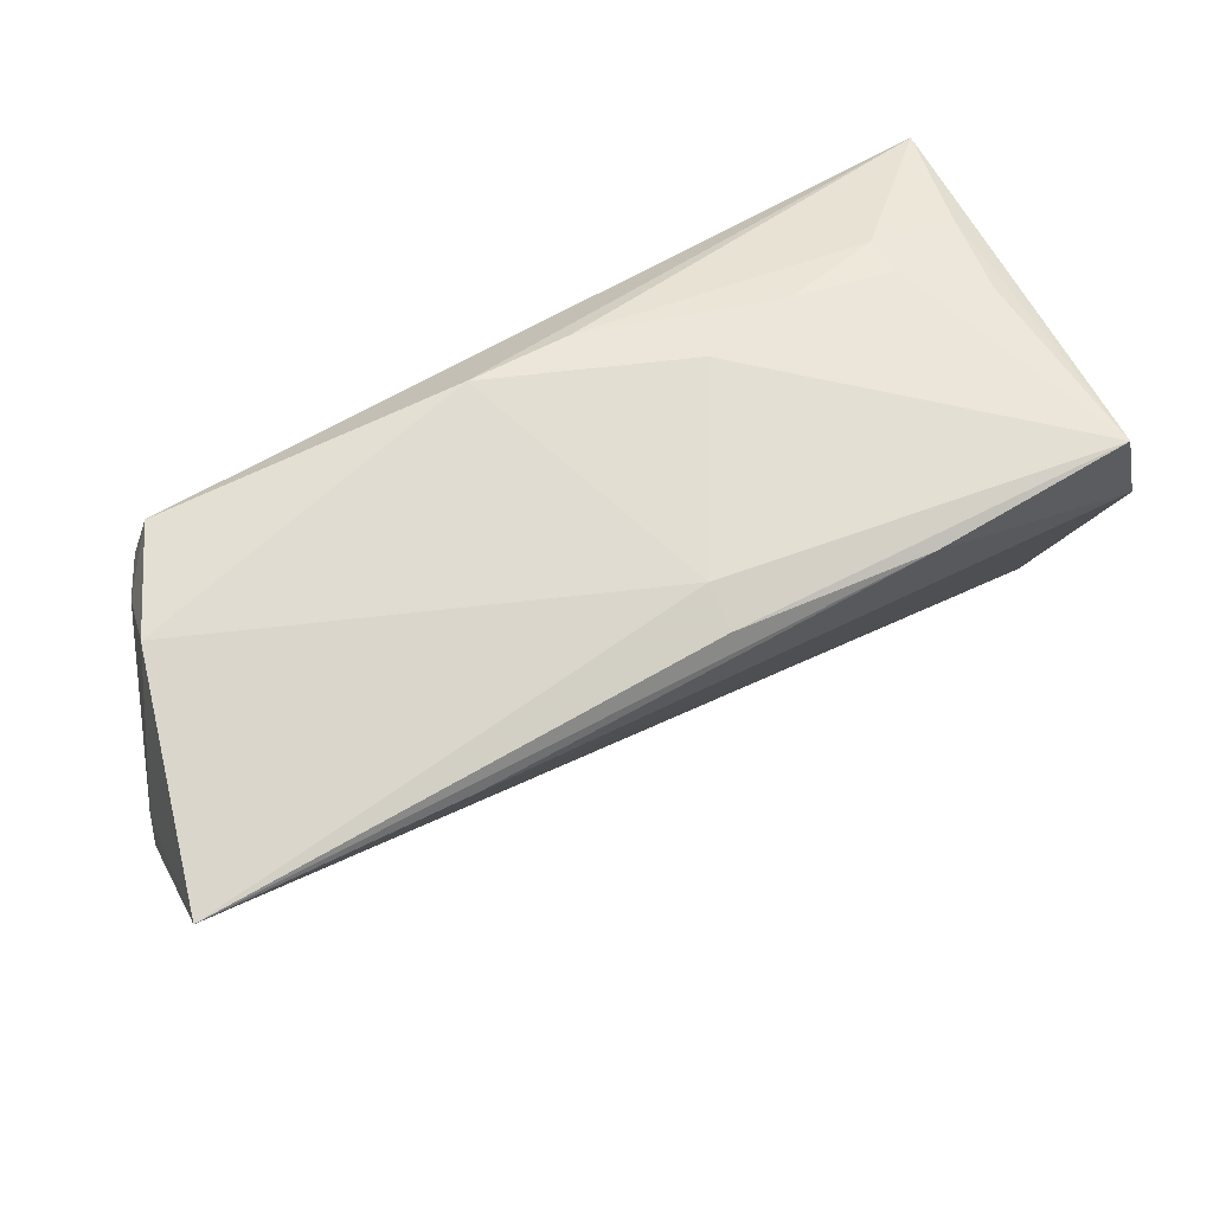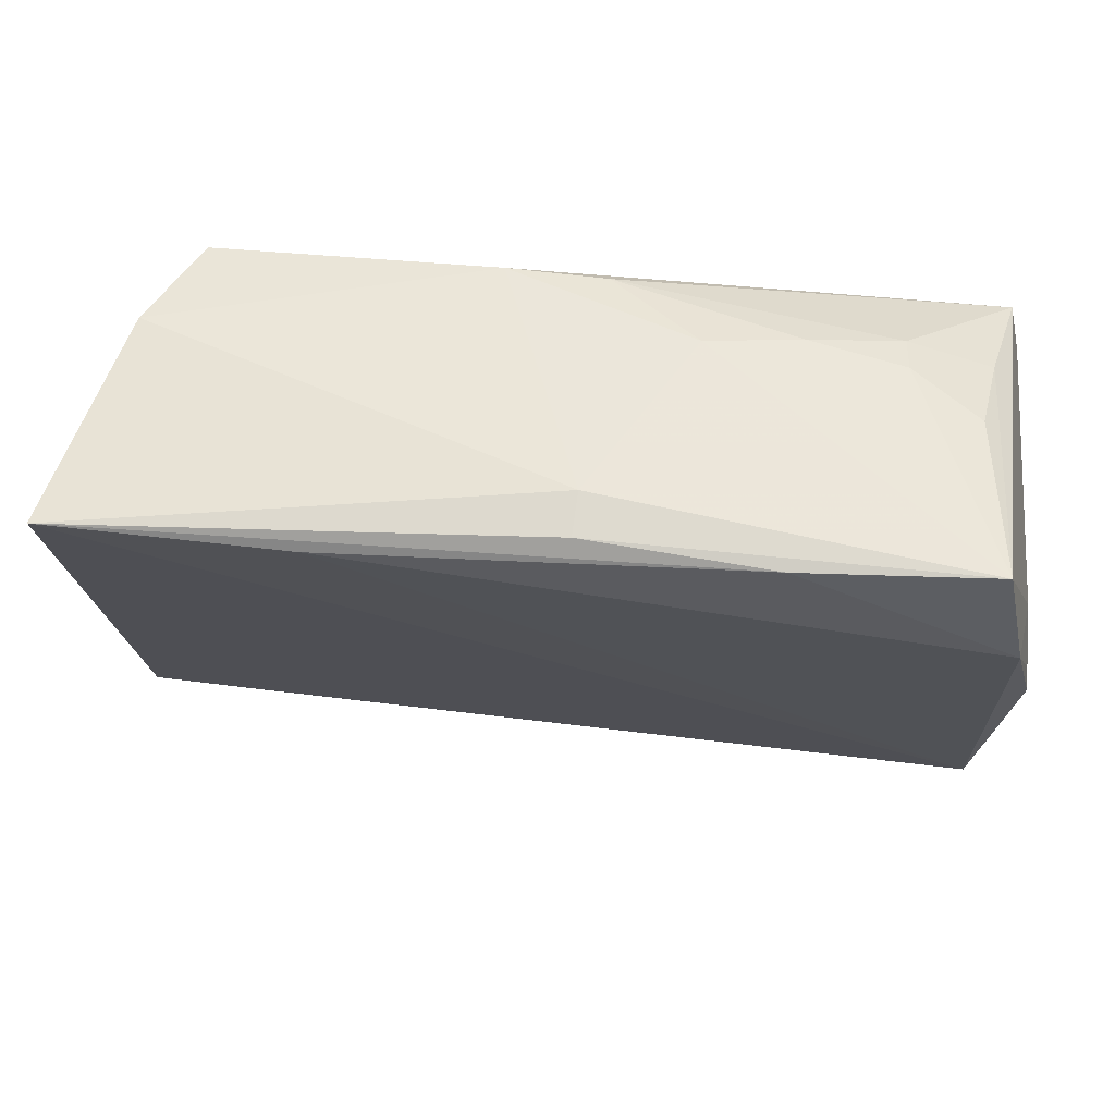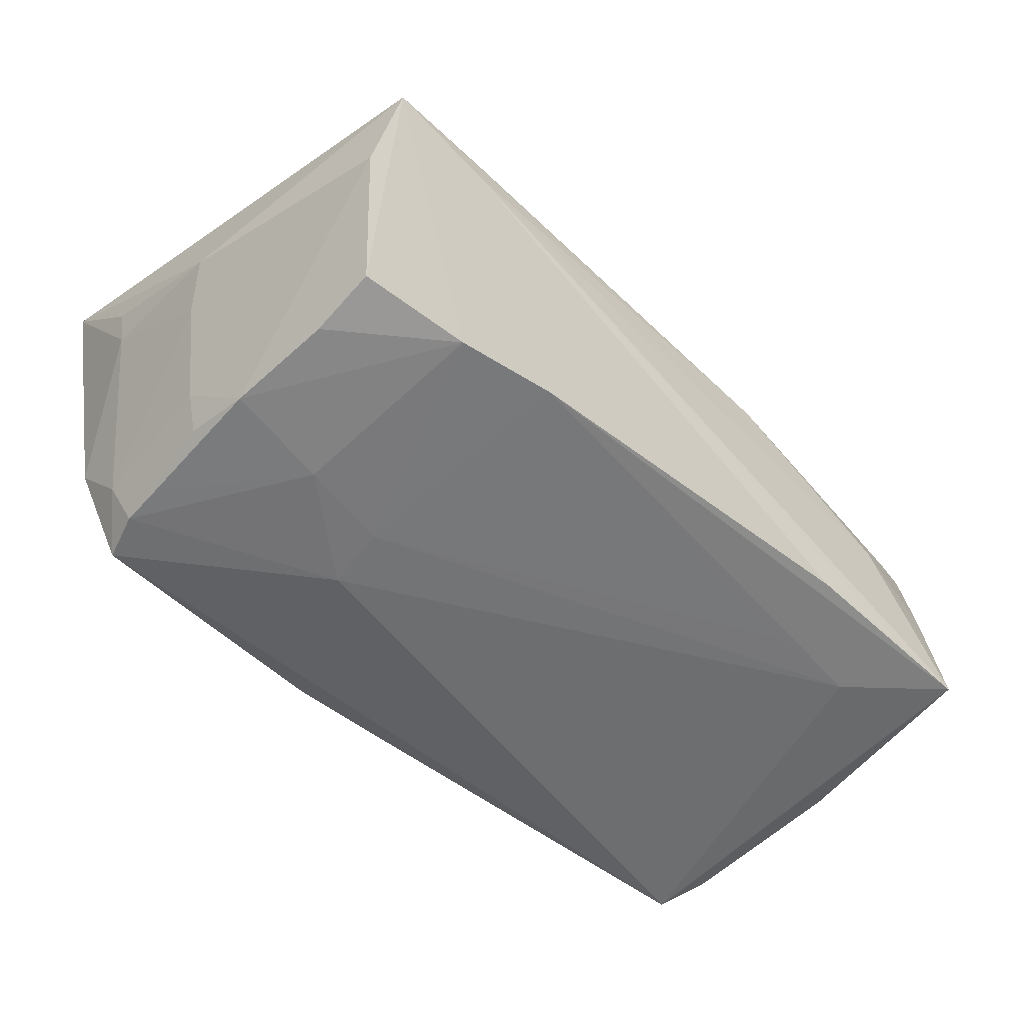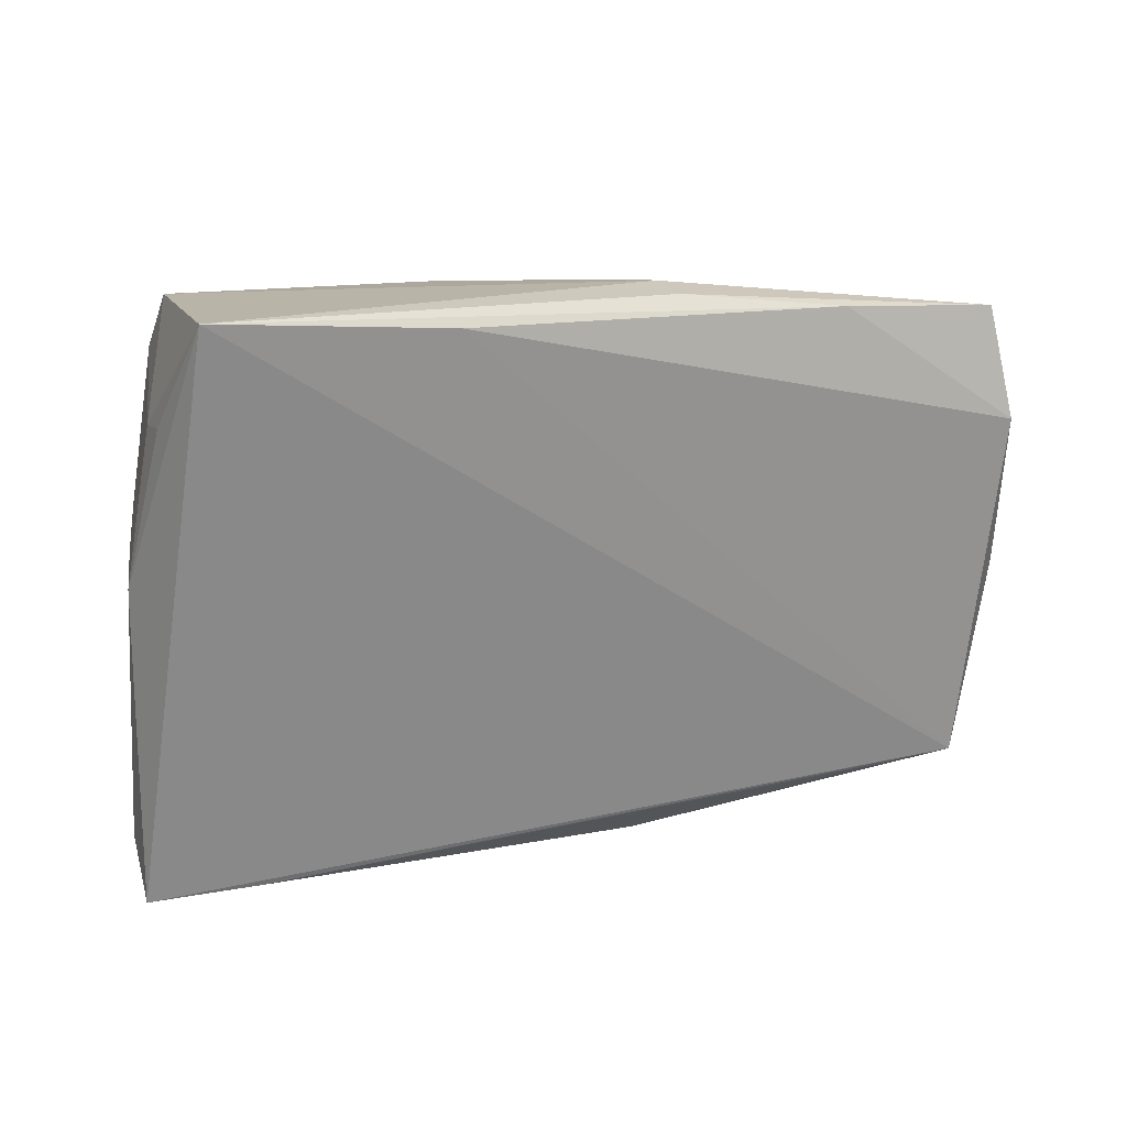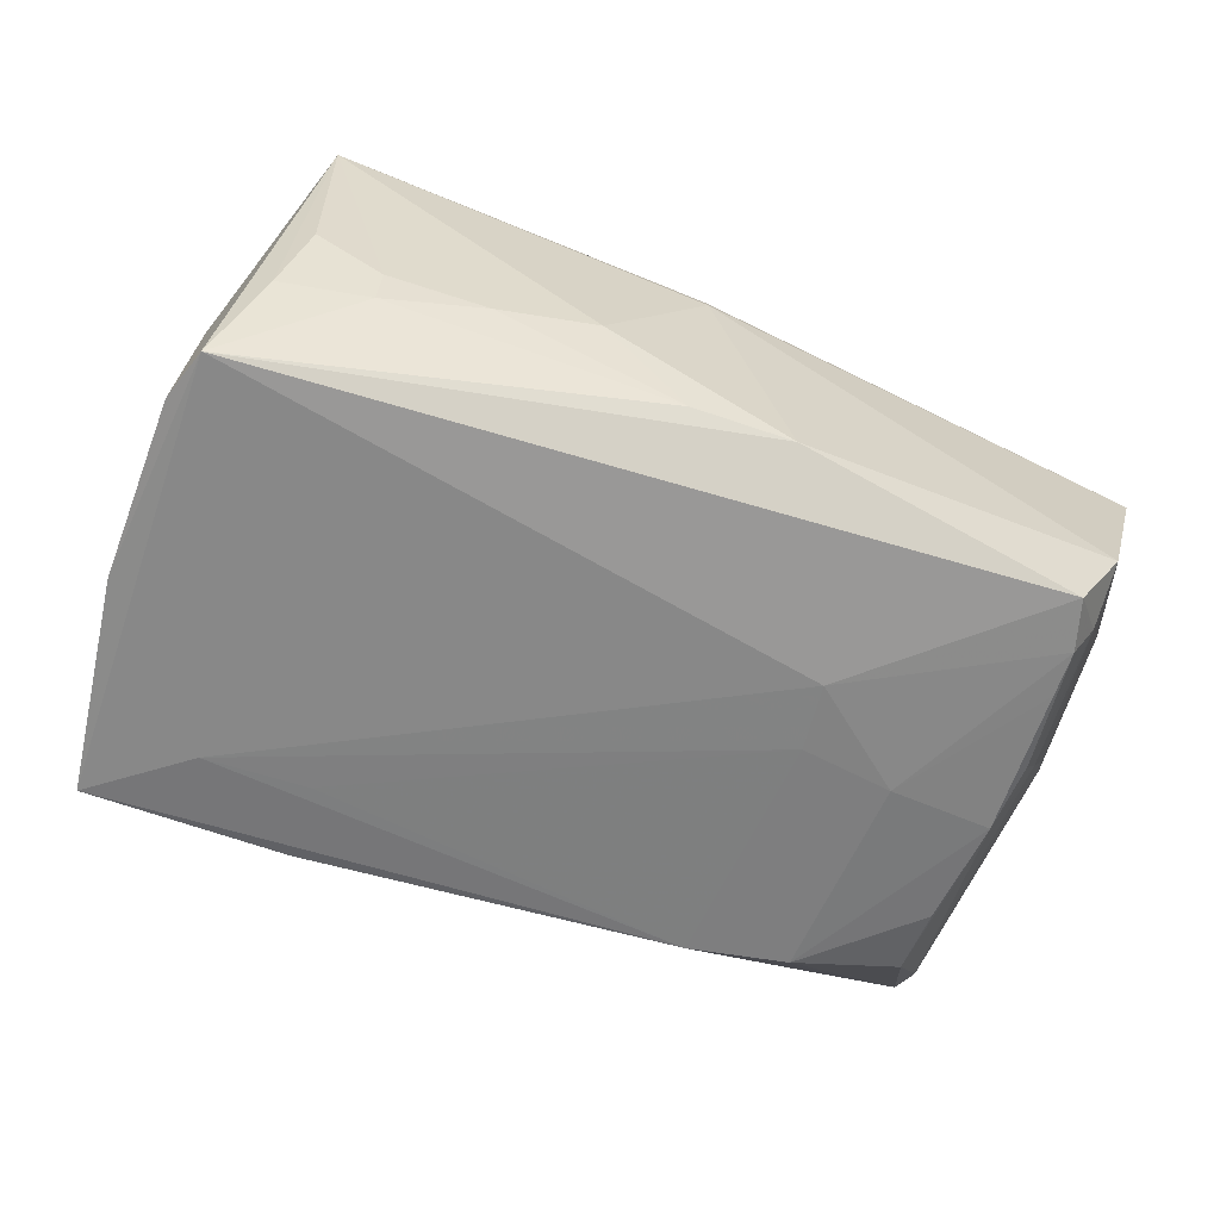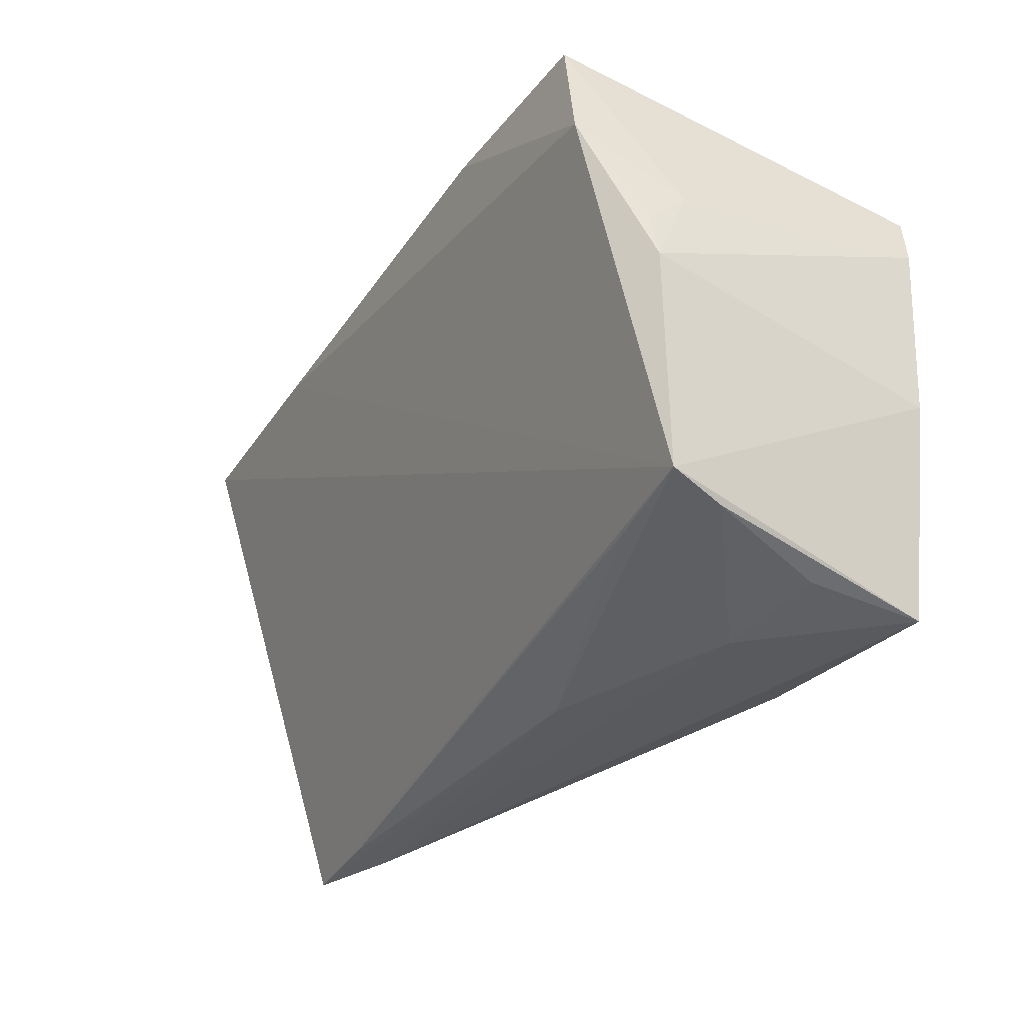
<metadata>
{"format":"obj","ext":"obj","renderer":"f3d","projection":"perspective","resolution":1024,"background":"white","views":[{"elev":67.8,"azim":-31.1,"up":"+Y"},{"elev":55.3,"azim":1.7,"up":"+Y"},{"elev":-54.1,"azim":-46.5,"up":"+Z"},{"elev":7.8,"azim":-34.7,"up":"+Y"},{"elev":-62.8,"azim":156.1,"up":"+Z"},{"elev":-32.5,"azim":58.1,"up":"+Y"}]}
</metadata>
<code>
v -0.02732 0.02966 0.02065
v 0.05682 -0.002184 0.01615
v 0.002102 0.03304 0.02026
v -0.02009 0.01207 -0.02367
v 0.04807 -0.03344 -0.01505
v -0.04689 -0.02068 -0.01893
v 0.05206 0.01703 0.02384
v 0.05004 -0.03397 -0.02313
v 0.02802 0.03214 -0.008761
v 0.03907 -0.0337 -0.0224
v 0.04868 -0.03264 -0.008703
v 0.04809 0.02917 0.0001402
v 0.05625 0.01456 -0.02285
v 0.03999 0.02918 -0.01139
v 0.0552 -0.007716 -0.02241
v 0.02511 -0.03293 -0.02239
v 0.05461 0.02133 -0.02384
v 0.002694 0.03451 0.01503
v 0.03994 0.03022 -0.006564
v 0.03904 -0.02395 -0.02384
v -0.0446 0.02005 -0.02117
v -0.02138 -0.02666 -0.02194
v -0.04627 -0.01195 -0.02032
v -0.05391 -0.02768 -0.007573
v 0.01603 0.03436 -0.00633
v 0.02337 -0.03347 -0.02052
v 0.02637 -0.02281 -0.02353
v -0.05648 0.0194 0.007092
v -0.04645 0.00188 -0.0211
v -0.04675 0.02709 -0.0161
v 0.03544 -0.03451 -0.007347
v -0.02156 0.003762 -0.02342
v 0.05053 0.02614 -0.01028
v -0.04171 0.03192 -0.02103
v -0.04213 -0.03451 -0.004944
v 0.00557 0.03317 -0.01638
v -0.05505 -0.03405 -0.001939
v 0.05325 -0.02745 0.01299
v 0.05579 0.003771 0.01664
v 0.01026 -0.03451 0.0002091
v 0.02503 0.03143 0.02298
v -0.03355 -0.02376 -0.02161
v -0.04404 0.02571 -0.02116
v -0.04127 -0.03384 -0.000364
v 0.04057 -0.02861 0.01092
v -0.05678 0.001435 -0.0008267
v 0.0522 -0.02942 0.006092
v 0.05592 0.006413 -0.02134
v -0.04805 0.0331 -0.008957
v -0.04926 0.008919 -0.01596
v -0.006597 0.03429 -0.01673
v -0.05429 0.005001 -0.005843
v -0.03317 0.002604 -0.02282
v 0.02186 -0.03448 -0.002966
v 0.05552 0.00881 0.01117
v -0.05545 0.01946 0.002266
v -0.04685 0.01026 -0.02003
v -0.05682 0.03054 0.01834
v 0.04889 0.03128 0.02301
f 15 8 17
f 38 15 2
f 8 15 38
f 37 58 46
f 37 38 58
f 13 15 17
f 13 55 2
f 17 55 13
f 4 34 17
f 49 58 18
f 24 37 46
f 2 15 48
f 48 13 2
f 15 13 48
f 34 4 43
f 58 49 56
f 34 49 51
f 17 34 51
f 51 49 18
f 18 25 51
f 2 55 39
f 7 38 2
f 2 39 7
f 7 39 55
f 38 37 44
f 37 40 44
f 17 8 20
f 20 4 17
f 53 42 29
f 53 43 4
f 29 42 23
f 37 24 6
f 6 42 37
f 6 23 42
f 6 24 29
f 29 23 6
f 46 58 28
f 28 56 46
f 58 56 28
f 29 24 50
f 50 57 29
f 30 56 49
f 30 49 34
f 34 43 30
f 43 57 30
f 57 50 30
f 17 51 36
f 36 51 25
f 38 40 54
f 54 31 38
f 40 31 54
f 45 40 38
f 38 44 45
f 45 44 40
f 22 20 8
f 8 16 22
f 37 42 22
f 21 53 29
f 43 53 21
f 29 57 21
f 21 57 43
f 52 30 50
f 52 24 46
f 52 50 24
f 46 56 52
f 56 30 52
f 9 36 25
f 1 41 58
f 7 41 1
f 58 38 1
f 38 7 1
f 59 41 7
f 59 25 18
f 59 9 25
f 17 33 59
f 19 9 59
f 59 33 12
f 59 55 17
f 59 7 55
f 59 12 19
f 18 58 3
f 58 41 3
f 3 59 18
f 41 59 3
f 5 31 8
f 8 11 5
f 5 11 31
f 38 31 47
f 31 11 47
f 8 38 47
f 47 11 8
f 20 22 27
f 42 53 32
f 32 22 42
f 32 53 4
f 32 27 22
f 4 20 32
f 20 27 32
f 37 22 35
f 35 22 16
f 16 26 35
f 8 31 35
f 35 40 37
f 35 31 40
f 10 16 8
f 10 26 16
f 8 35 10
f 10 35 26
f 17 36 14
f 36 9 14
f 14 9 19
f 14 33 17
f 19 12 14
f 12 33 14

</code>
